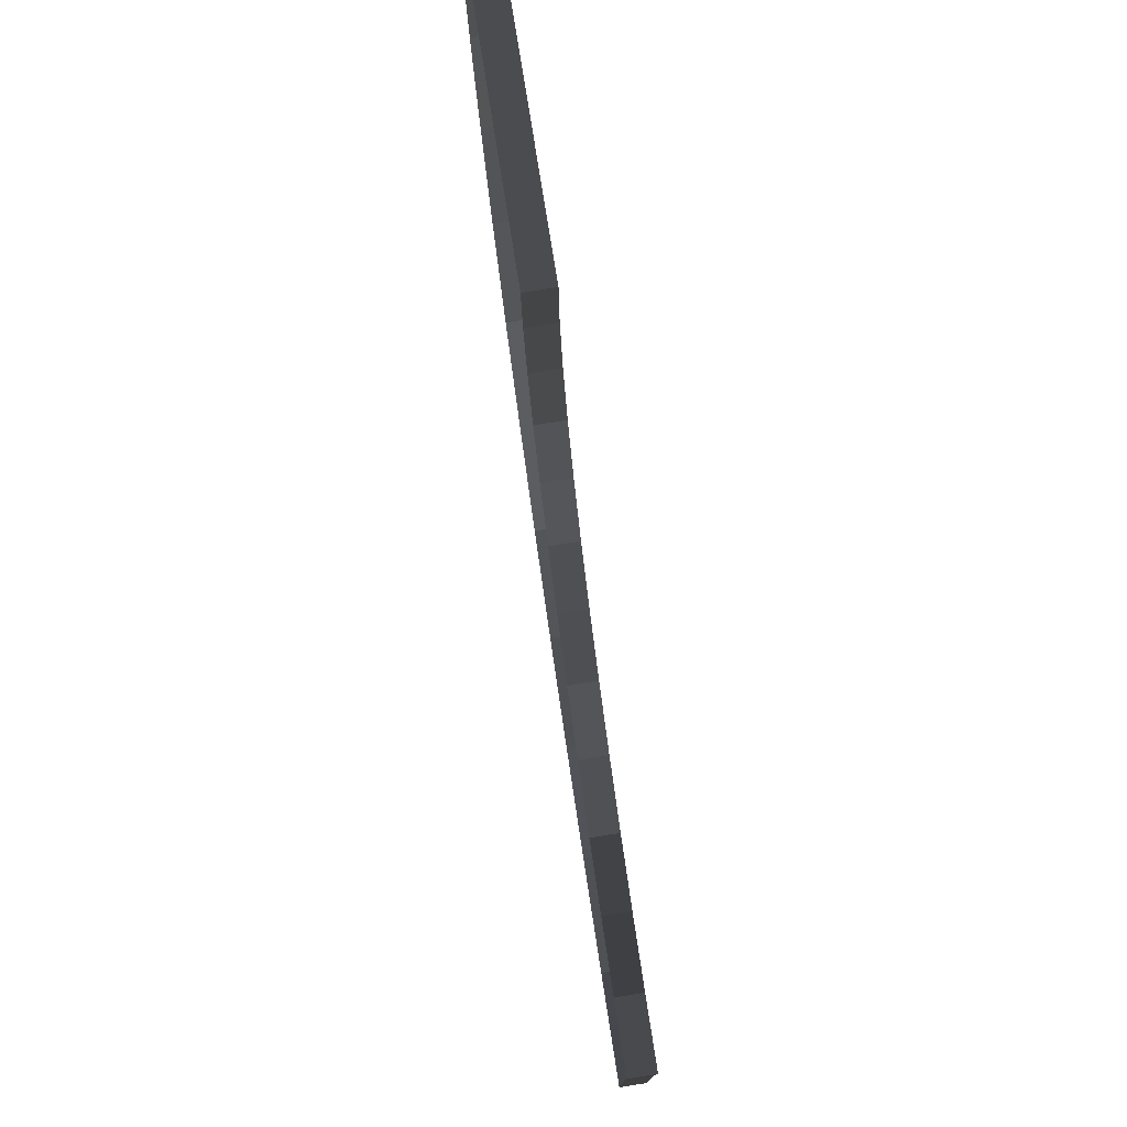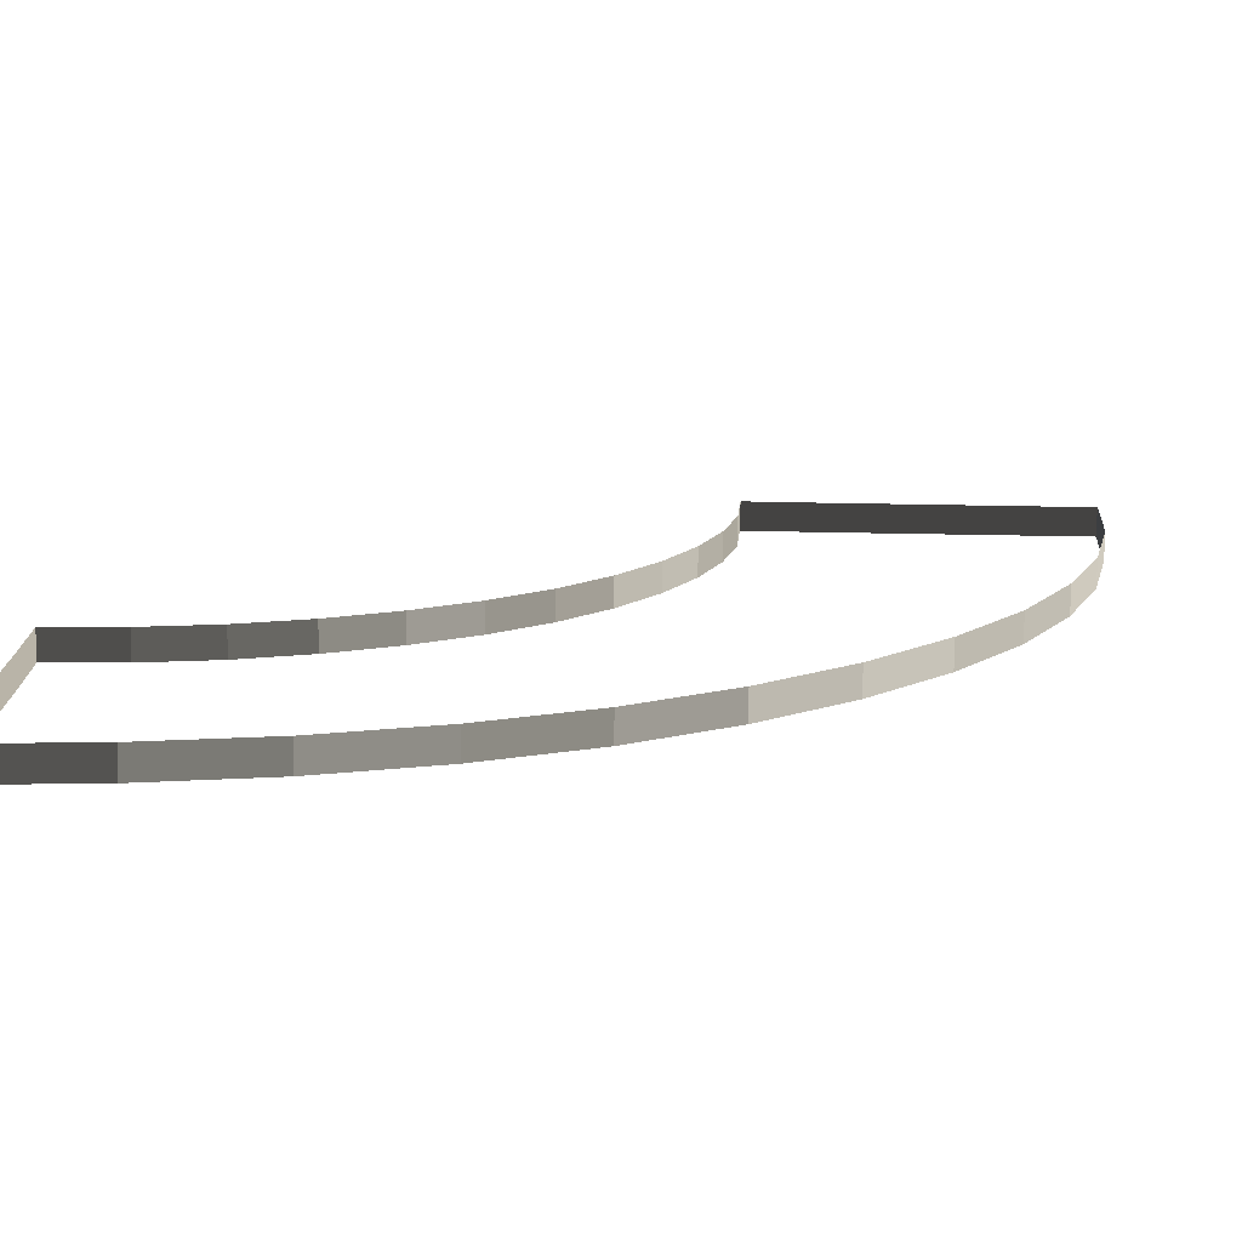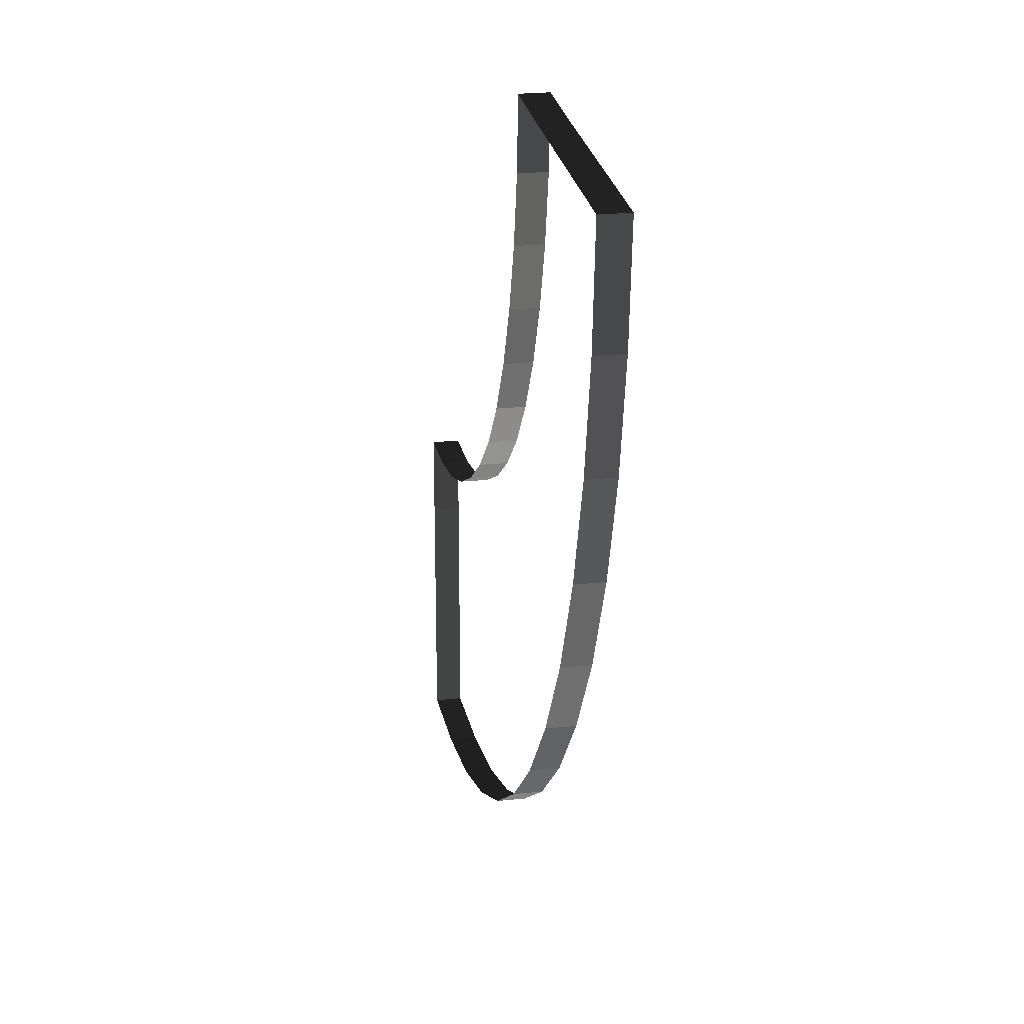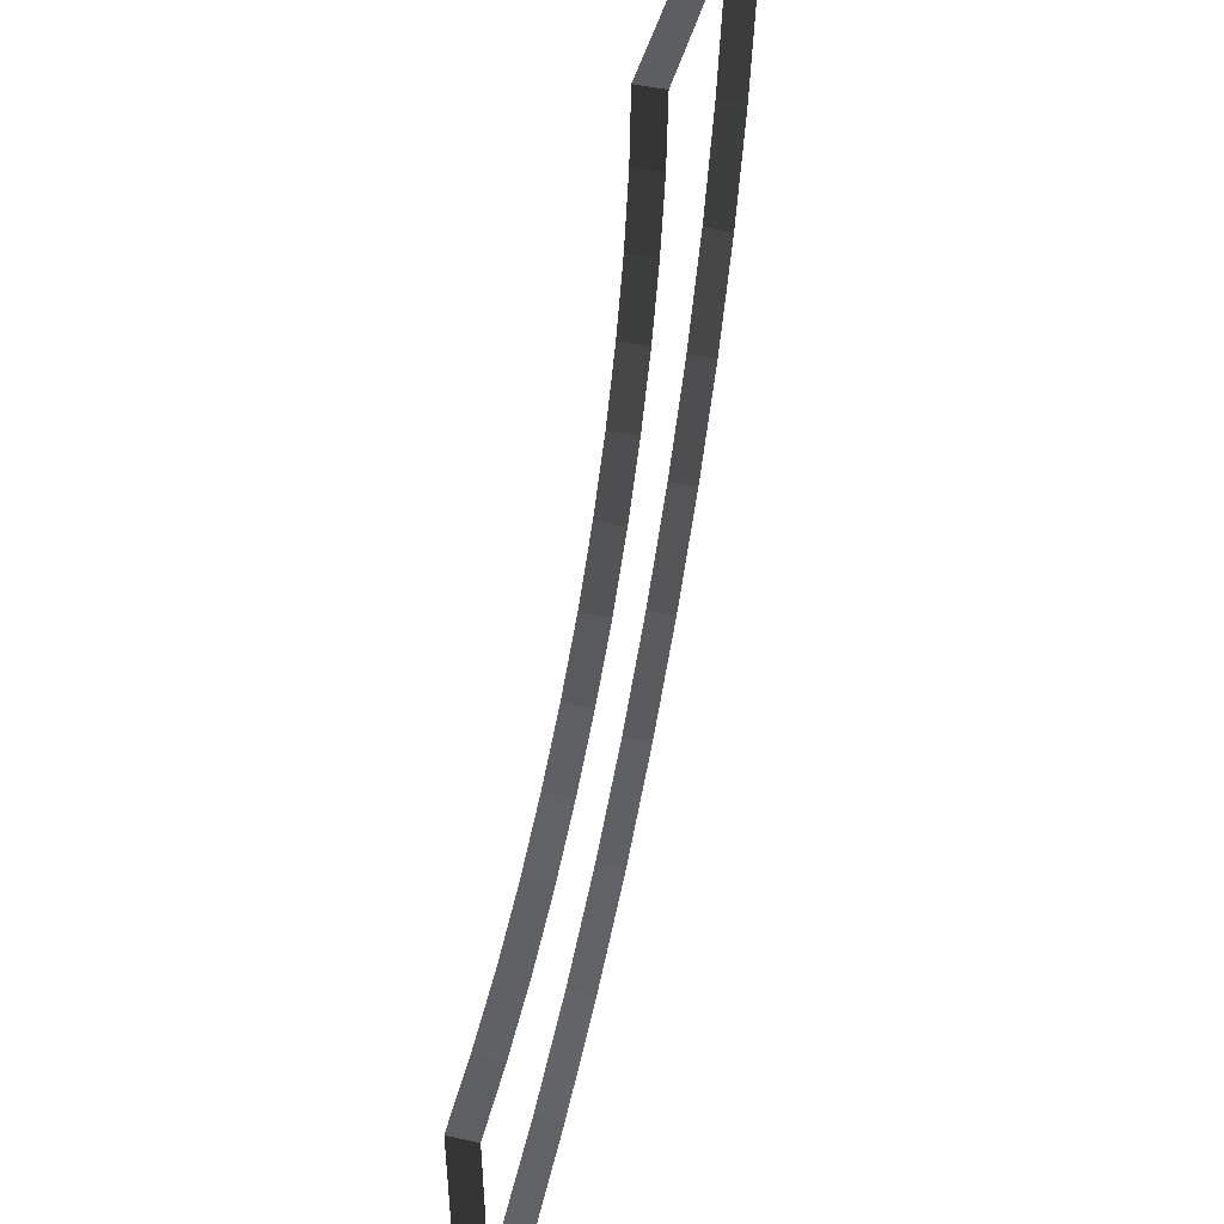
<metadata>
{"format":"obj","ext":"obj","renderer":"f3d","projection":"perspective","resolution":1024,"background":"white","views":[{"elev":78.0,"azim":81.0,"up":"+Y"},{"elev":-76.9,"azim":179.2,"up":"+Y"},{"elev":24.0,"azim":-99.8,"up":"+Y"},{"elev":46.7,"azim":104.3,"up":"+Y"}]}
</metadata>
<code>
v 11.84 -25.05 -0.3108
v 8.673 -23.53 -1.166
v 8.673 -23.53 -0.3108
v 11.84 -25.05 -1.166
v 15.17 -26.16 -0.3108
v 11.84 -25.05 -1.166
v 11.84 -25.05 -0.3108
v 15.17 -26.16 -1.166
v 18.62 -26.82 -0.3108
v 15.17 -26.16 -1.166
v 15.17 -26.16 -0.3108
v 18.62 -26.82 -1.166
v 22.1 -27.11 -0.3108
v 18.62 -26.82 -1.166
v 18.62 -26.82 -0.3108
v 22.1 -27.11 -1.166
v 0.7542 -16.66 -0.3108
v -1.241 -13.77 -1.166
v -1.241 -13.77 -0.3108
v 0.7542 -16.66 -1.166
v 3.098 -19.28 -0.3108
v 0.7542 -16.66 -1.166
v 0.7542 -16.66 -0.3108
v 3.098 -19.28 -1.166
v 3.098 -19.28 -0.3108
v 5.759 -21.6 -0.3108
v 5.759 -21.6 -1.166
v 3.098 -19.28 -1.166
v 8.673 -23.53 -0.3108
v 5.759 -21.6 -1.166
v 5.759 -21.6 -0.3108
v 8.673 -23.53 -1.166
v -5.042 -0.4058 -0.3108
v -4.726 -3.89 -0.3108
v -4.726 -3.89 -1.166
v -5.042 -0.4058 -1.166
v -3.997 -7.311 -0.3108
v -4.726 -3.89 -1.166
v -4.726 -3.89 -0.3108
v -3.997 -7.311 -1.166
v -2.825 -10.64 -0.3108
v -3.997 -7.311 -1.166
v -3.997 -7.311 -0.3108
v -2.825 -10.64 -1.166
v -2.825 -10.64 -0.3108
v -1.241 -13.77 -0.3108
v -1.241 -13.77 -1.166
v -2.825 -10.64 -1.166
v 2.56 -0.3108 -0.3108
v 5.126 -0.2474 -1.166
v 5.126 -0.2474 -0.3108
v 2.56 -0.3108 -1.166
v 0.02571 -0.3425 -0.3108
v 2.56 -0.3108 -1.166
v 2.56 -0.3108 -0.3108
v 0.02571 -0.3425 -1.166
v -2.54 -0.3741 -0.3108
v 0.02571 -0.3425 -1.166
v 0.02571 -0.3425 -0.3108
v -2.54 -0.3741 -1.166
v -5.042 -0.4058 -0.3108
v -2.54 -0.3741 -1.166
v -2.54 -0.3741 -0.3108
v -5.042 -0.4058 -1.166
v 5.284 -2.433 -0.3108
v 5.126 -0.2474 -0.3108
v 5.126 -0.2474 -1.166
v 5.284 -2.433 -1.166
v 5.759 -4.587 -0.3108
v 5.284 -2.433 -0.3108
v 5.284 -2.433 -1.166
v 5.759 -4.587 -1.166
v 5.759 -4.587 -0.3108
v 5.759 -4.587 -1.166
v 6.488 -6.646 -1.166
v 6.488 -6.646 -0.3108
v 7.469 -8.61 -0.3108
v 6.488 -6.646 -0.3108
v 6.488 -6.646 -1.166
v 7.469 -8.61 -1.166
v 8.705 -10.45 -0.3108
v 7.469 -8.61 -0.3108
v 7.469 -8.61 -1.166
v 8.705 -10.45 -1.166
v 10.16 -12.09 -0.3108
v 8.705 -10.45 -0.3108
v 8.705 -10.45 -1.166
v 10.16 -12.09 -1.166
v 10.16 -12.09 -0.3108
v 10.16 -12.09 -1.166
v 11.84 -13.52 -1.166
v 11.84 -13.52 -0.3108
v 13.68 -14.72 -0.3108
v 11.84 -13.52 -0.3108
v 11.84 -13.52 -1.166
v 13.68 -14.72 -1.166
v 15.67 -15.71 -0.3108
v 13.68 -14.72 -0.3108
v 13.68 -14.72 -1.166
v 15.67 -15.71 -1.166
v 17.73 -16.4 -0.3108
v 15.67 -15.71 -0.3108
v 15.67 -15.71 -1.166
v 17.73 -16.4 -1.166
v 19.92 -16.81 -0.3108
v 17.73 -16.4 -0.3108
v 17.73 -16.4 -1.166
v 19.92 -16.81 -1.166
v 22.1 -16.94 -0.3108
v 19.92 -16.81 -0.3108
v 19.92 -16.81 -1.166
v 22.1 -16.94 -1.166
v 22.07 -19.51 -0.3108
v 22.1 -16.94 -0.3108
v 22.1 -16.94 -1.166
v 22.07 -19.51 -1.166
v 22.07 -19.51 -0.3108
v 22.07 -19.51 -1.166
v 22.07 -22.04 -1.166
v 22.07 -22.04 -0.3108
v 22.07 -24.61 -0.3108
v 22.07 -22.04 -0.3108
v 22.07 -22.04 -1.166
v 22.07 -24.61 -1.166
v 22.1 -27.11 -0.3108
v 22.07 -24.61 -0.3108
v 22.07 -24.61 -1.166
v 22.1 -27.11 -1.166
g BridgeTurn90_(1)_1932_221
f 1 3 2
f 1 2 4
f 5 7 6
f 5 6 8
f 9 11 10
f 9 10 12
f 13 15 14
f 13 14 16
f 17 19 18
f 17 18 20
f 21 23 22
f 21 22 24
f 25 27 26
f 27 25 28
f 29 31 30
f 29 30 32
f 33 35 34
f 35 33 36
f 37 39 38
f 37 38 40
f 41 43 42
f 41 42 44
f 45 47 46
f 47 45 48
f 49 51 50
f 49 50 52
f 53 55 54
f 53 54 56
f 57 59 58
f 57 58 60
f 61 63 62
f 61 62 64
f 65 67 66
f 67 65 68
f 69 71 70
f 71 69 72
f 73 75 74
f 75 73 76
f 77 79 78
f 79 77 80
f 81 83 82
f 83 81 84
f 85 87 86
f 87 85 88
f 89 91 90
f 91 89 92
f 93 95 94
f 95 93 96
f 97 99 98
f 99 97 100
f 101 103 102
f 103 101 104
f 105 107 106
f 107 105 108
f 109 111 110
f 111 109 112
f 113 115 114
f 115 113 116
f 117 119 118
f 119 117 120
f 121 123 122
f 123 121 124
f 125 127 126
f 127 125 128

</code>
